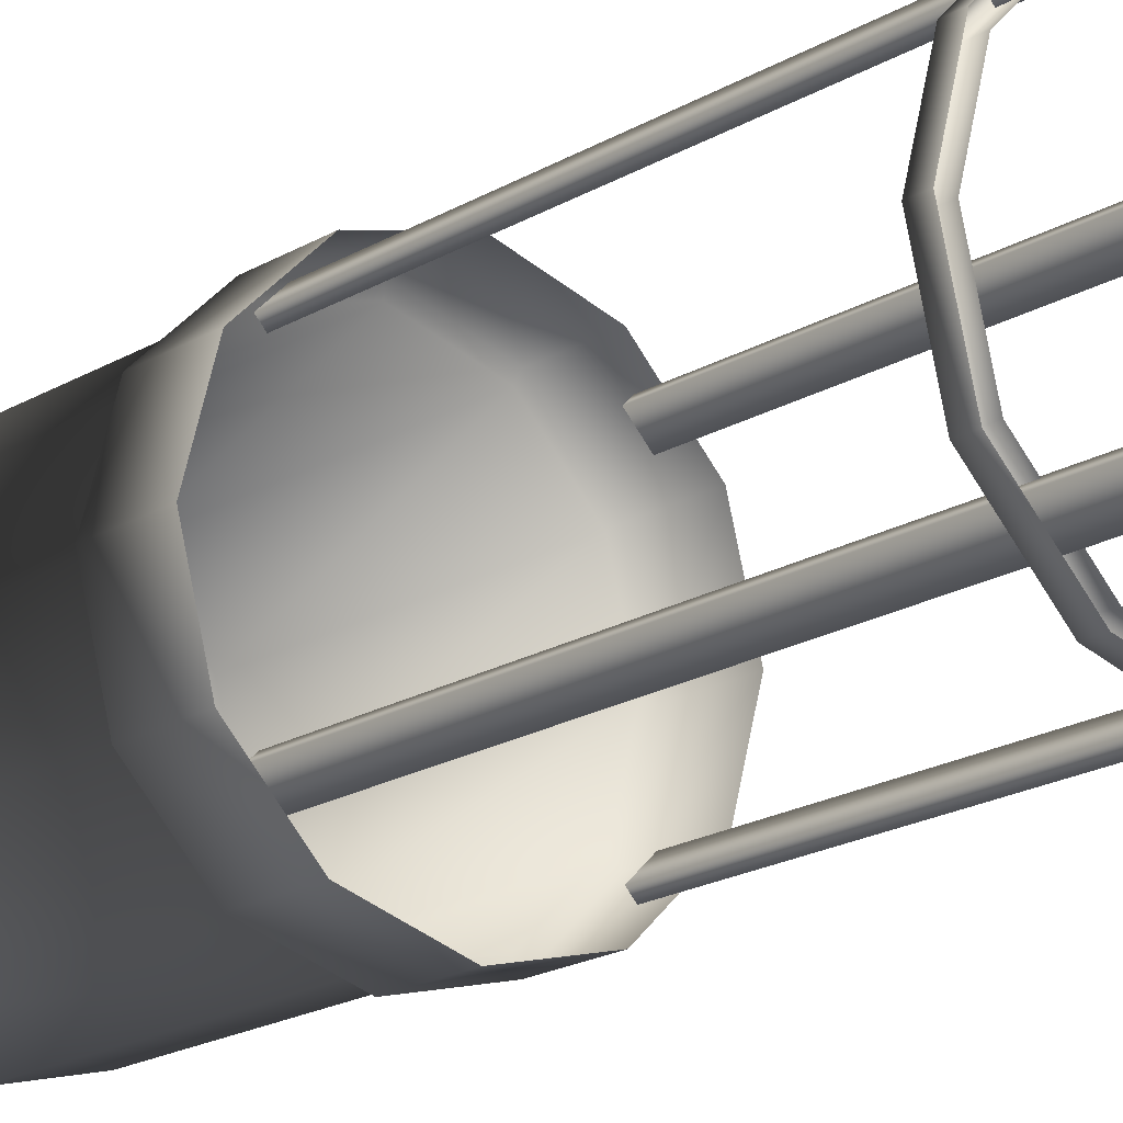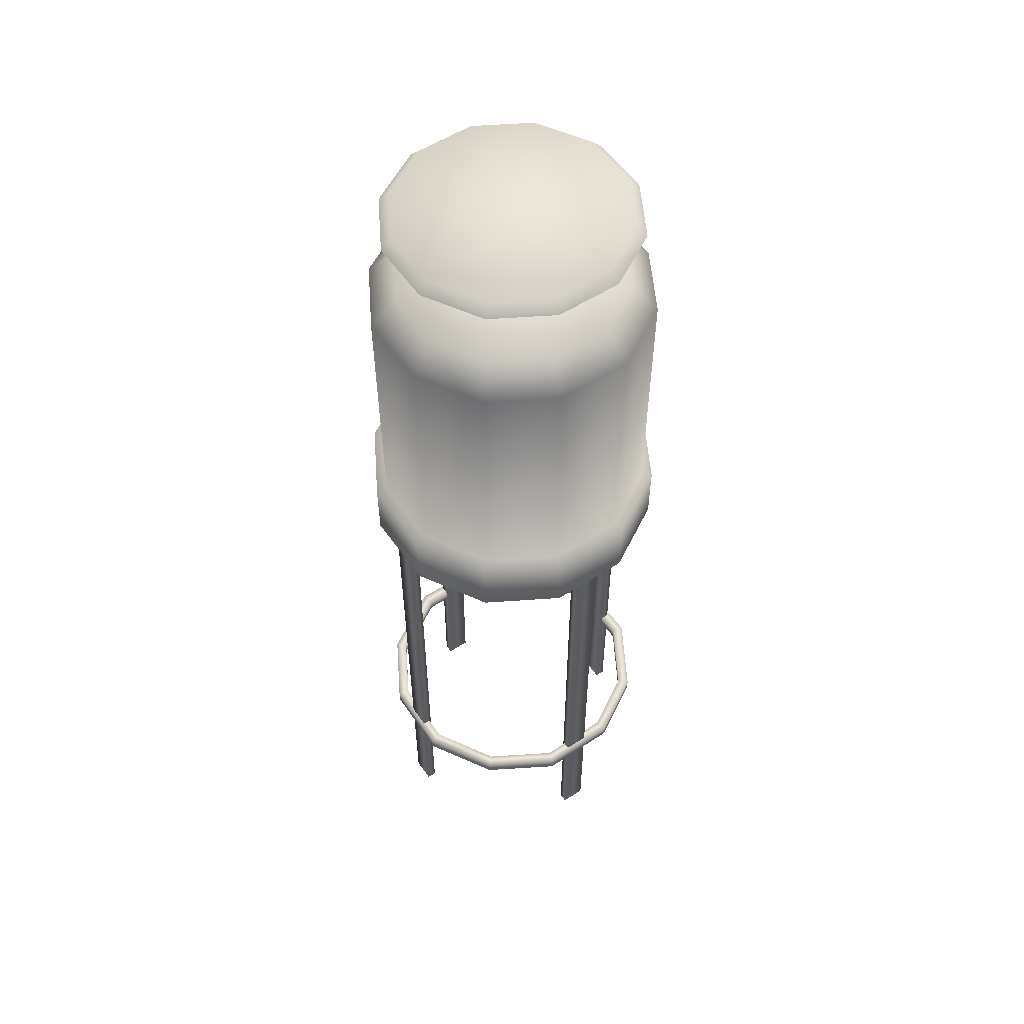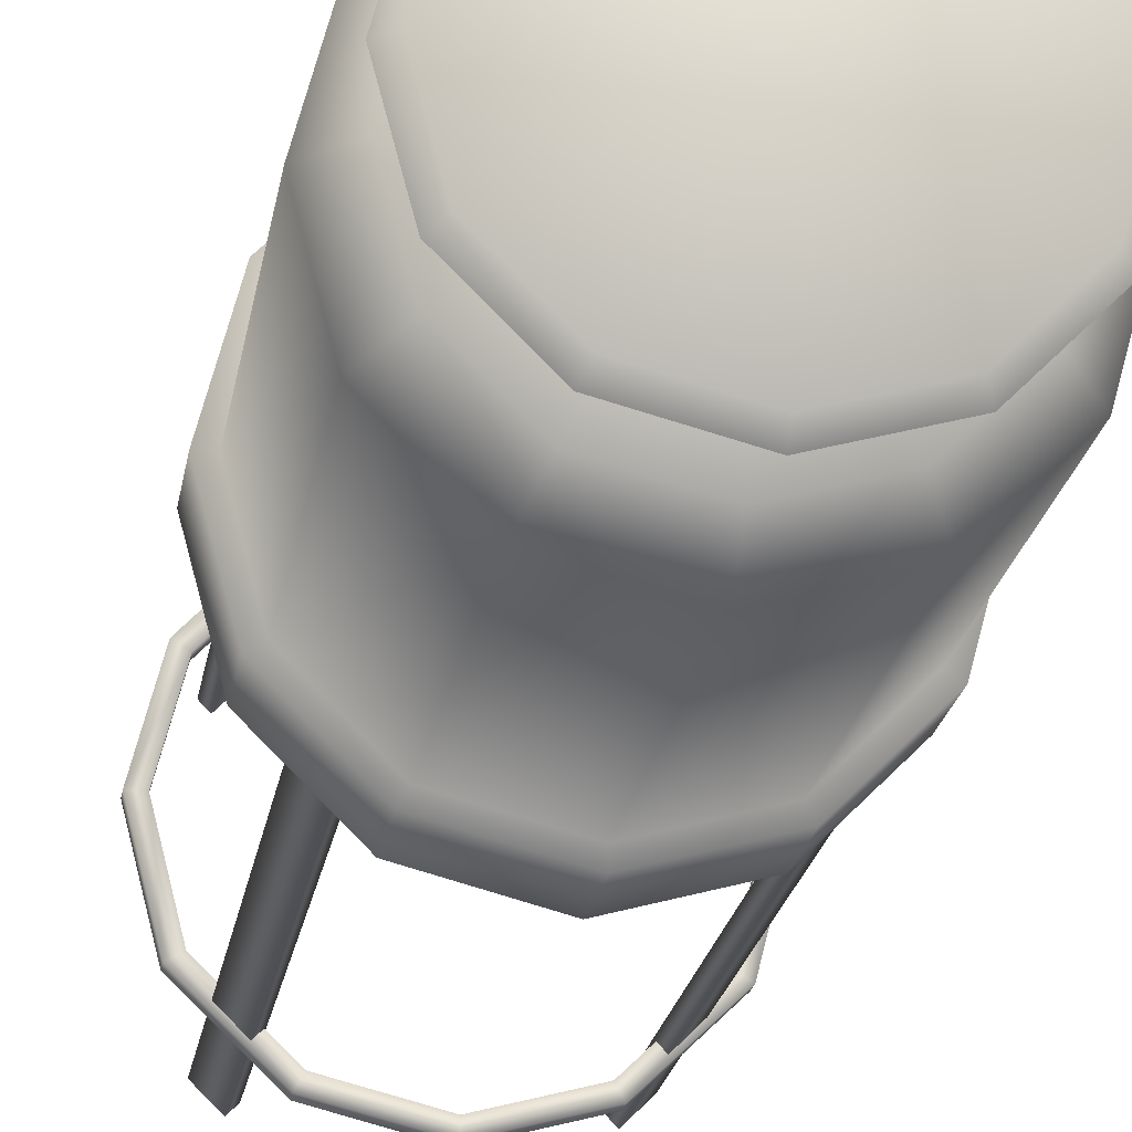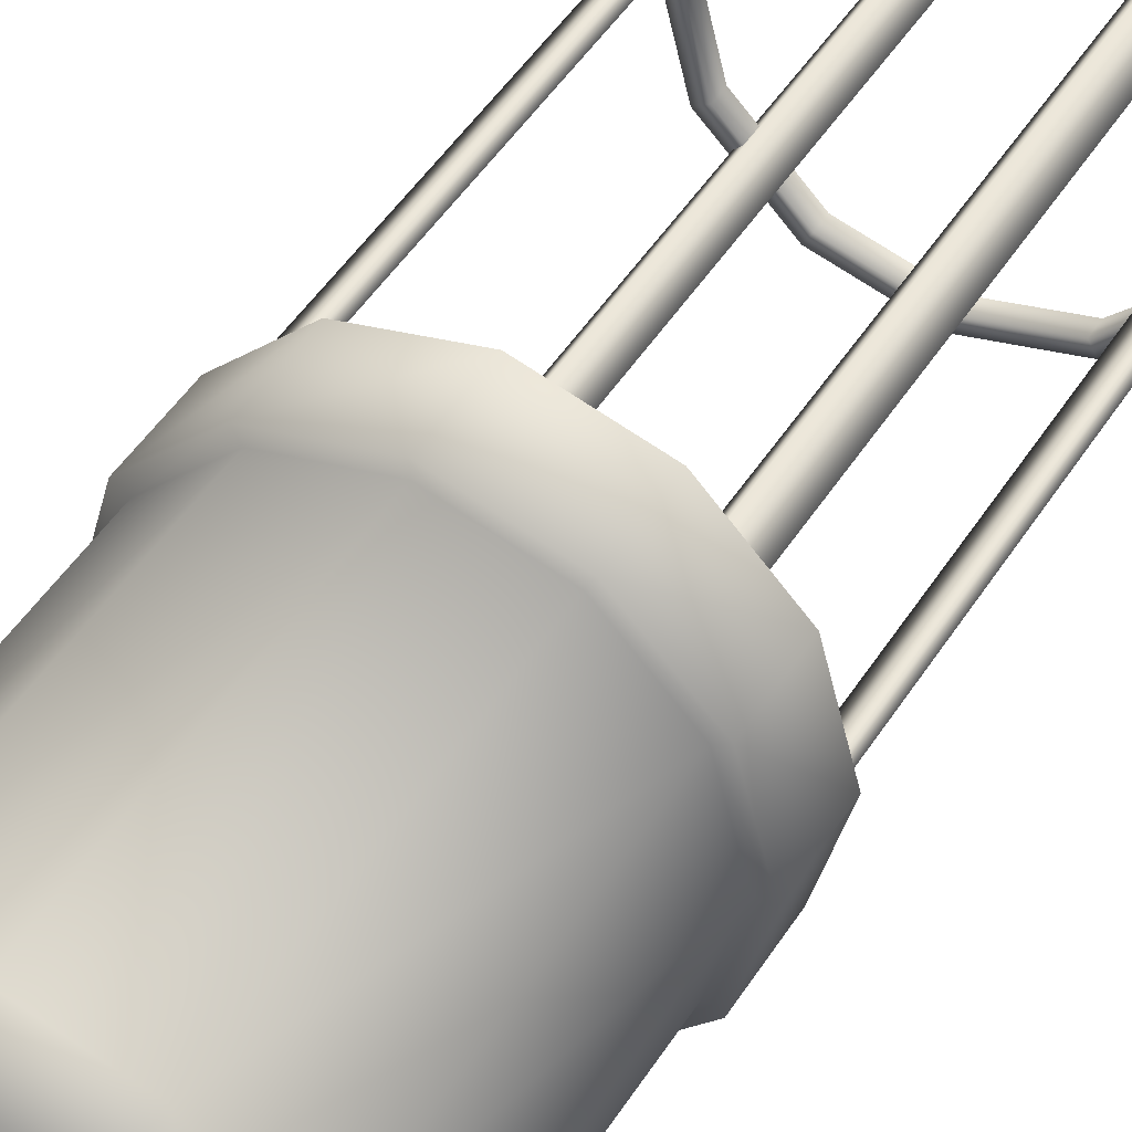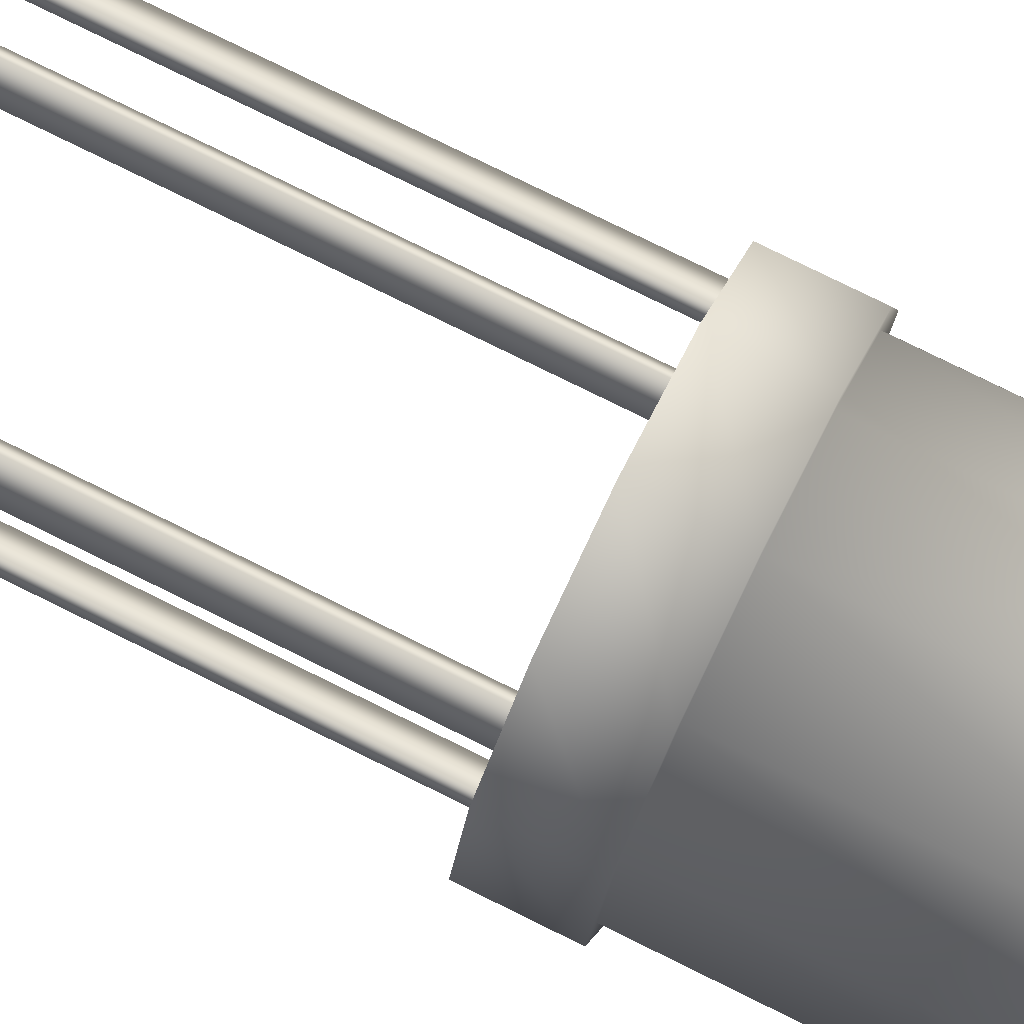
<metadata>
{"format":"obj","ext":"obj","renderer":"f3d","projection":"perspective","resolution":1024,"background":"white","views":[{"elev":-19.2,"azim":-41.8,"up":"+Z"},{"elev":55.0,"azim":10.7,"up":"+Y"},{"elev":-18.9,"azim":172.1,"up":"+Z"},{"elev":46.0,"azim":-149.8,"up":"+Z"},{"elev":77.7,"azim":116.3,"up":"+Z"}]}
</metadata>
<code>
g fcbg_wasteland_003_prop_03
v 9.537e-07 2.727 -0.4509
v 0.1849 2.812 -0.3203
v 9.537e-07 2.812 -0.3698
v 0.2255 2.727 -0.3905
v 0.3203 2.812 -0.1849
v 4.768e-07 1.884 -0.4509
v 0.3905 2.727 -0.2255
v 0.3698 2.812 1.788e-06
v 0.2255 1.884 -0.3905
v 0.3905 1.884 -0.2255
v 0.2432 1.884 -0.4212
v -0 1.884 -0.4864
v 0.2432 1.682 -0.4212
v -0 1.682 -0.4864
v 0.4212 1.682 -0.2432
v 0.4212 1.884 -0.2432
v 0.4864 1.682 1.848e-06
v 0.4864 1.884 1.848e-06
v 0.4212 1.682 0.2432
v 0.4509 1.884 1.848e-06
v 0.4212 1.884 0.2432
v 0.2432 1.682 0.4212
v 0.4509 2.727 1.788e-06
v 0.3905 1.884 0.2255
v 0.2432 1.884 0.4212
v -1.907e-06 1.682 0.4864
v -1.907e-06 1.884 0.4864
v 0.3905 2.727 0.2255
v 0.3203 2.812 0.1849
v 0.2255 1.884 0.3905
v -7.153e-07 1.884 0.4509
v 0.2255 2.727 0.3905
v 0.1849 2.812 0.3203
v 7.153e-07 2.727 0.4509
v 7.153e-07 2.812 0.3698
v 9.537e-07 2.863 -0.2154
v 9.537e-07 2.812 -0.3698
v 0.1849 2.812 -0.3203
v 0.1077 2.863 -0.1865
v 0.3203 2.812 -0.1849
v 0.1077 2.863 0.1865
v 7.153e-07 2.863 0.2154
v 0.1865 2.863 -0.1077
v 0.3698 2.812 1.788e-06
v 0.1849 2.812 0.3203
v 7.153e-07 2.812 0.3698
v 0.3203 2.812 0.1849
v 0.1865 2.863 0.1077
v 0.2154 2.863 1.788e-06
v 9.537e-07 0.4707 -0.4427
v 0.2153 0.4247 -0.3869
v 9.537e-07 0.4247 -0.4427
v 0.2153 0.4707 -0.3869
v 0.385 0.4247 -0.2223
v 0.2331 0.4707 -0.419
v 9.537e-07 0.4707 -0.4794
v 9.537e-07 0.4247 -0.4794
v 0.2331 0.4247 -0.419
v 0.385 0.4707 -0.2223
v 0.4427 0.4247 0.007045
v 0.4169 0.4707 -0.2407
v 0.4169 0.4247 -0.2407
v 0.4427 0.4707 0.007046
v 0.3869 0.4247 0.2153
v 0.4794 0.4707 0.007629
v 0.4794 0.4247 0.007629
v 0.3869 0.4707 0.2153
v 0.2223 0.4247 0.385
v 0.419 0.4707 0.2331
v 0.419 0.4247 0.2331
v 0.2223 0.4707 0.385
v 2.384e-07 0.4247 0.4427
v 2.384e-07 0.4707 0.4427
v 0.2407 0.4707 0.4169
v 0.2407 0.4247 0.4169
v 2.384e-07 0.4707 0.4794
v 2.384e-07 0.4247 0.4794
v 9.537e-07 2.727 -0.4509
v 9.537e-07 2.812 -0.3698
v -0.1849 2.812 -0.3203
v -0.2255 2.727 -0.3905
v 4.768e-07 1.884 -0.4509
v -0.3203 2.812 -0.1849
v -0.2255 1.884 -0.3905
v -0 1.884 -0.4864
v -0.3905 2.727 -0.2255
v -0.3698 2.812 1.788e-06
v -0.2432 1.884 -0.4212
v -0 1.682 -0.4864
v -0.2432 1.682 -0.4212
v -0.3905 1.884 -0.2255
v -0.4212 1.884 -0.2432
v -0.4212 1.682 -0.2432
v -0.4509 2.727 1.788e-06
v -0.4509 1.884 1.848e-06
v -0.4864 1.884 1.848e-06
v -0.4864 1.682 1.848e-06
v -0.3905 2.727 0.2255
v -0.3203 2.812 0.1849
v -0.3905 1.884 0.2255
v -0.4212 1.884 0.2432
v -0.4212 1.682 0.2432
v -0.2255 2.727 0.3905
v -0.1849 2.812 0.3203
v -0.2255 1.884 0.3905
v -0.2432 1.884 0.4212
v -0.2432 1.682 0.4212
v 7.153e-07 2.727 0.4509
v 7.153e-07 2.812 0.3698
v -7.153e-07 1.884 0.4509
v -1.907e-06 1.884 0.4864
v -1.907e-06 1.682 0.4864
v 9.537e-07 2.863 -0.2154
v -0.1849 2.812 -0.3203
v 9.537e-07 2.812 -0.3698
v -0.1077 2.863 -0.1865
v -0.3203 2.812 -0.1849
v 7.153e-07 2.863 0.2154
v -0.1865 2.863 -0.1077
v -0.3698 2.812 1.788e-06
v -0.1077 2.863 0.1865
v -0.1849 2.812 0.3203
v 7.153e-07 2.812 0.3698
v -0.3203 2.812 0.1849
v -0.1865 2.863 0.1077
v -0.2154 2.863 1.848e-06
v 9.537e-07 0.4707 -0.4427
v 9.537e-07 0.4247 -0.4427
v -0.2153 0.4247 -0.3869
v -0.2153 0.4707 -0.3869
v -0.385 0.4247 -0.2223
v -0.2331 0.4707 -0.419
v 9.537e-07 0.4707 -0.4794
v 9.537e-07 0.4247 -0.4794
v -0.2331 0.4247 -0.419
v -0.385 0.4707 -0.2223
v -0.4427 0.4247 0.007046
v -0.4169 0.4707 -0.2407
v -0.4169 0.4247 -0.2407
v -0.4427 0.4707 0.007046
v -0.3869 0.4247 0.2153
v -0.4794 0.4707 0.007629
v -0.4794 0.4247 0.007629
v -0.3869 0.4707 0.2153
v -0.2223 0.4247 0.385
v -0.419 0.4707 0.2331
v -0.419 0.4247 0.2331
v -0.2223 0.4707 0.385
v 2.384e-07 0.4247 0.4427
v 2.384e-07 0.4707 0.4427
v -0.2407 0.4707 0.4169
v -0.2407 0.4247 0.4169
v 2.384e-07 0.4707 0.4794
v 2.384e-07 0.4247 0.4794
v -1.192e-06 3.071 0.3698
v -1.192e-06 3.038 0.4006
v -0.2003 3.038 0.3469
v -0.1849 3.071 0.3203
v -4.768e-07 3.071 -0.3698
v -0.3469 3.038 0.2003
v -0.1849 3.071 -0.3203
v -0 3.038 -0.4006
v -0.2003 3.038 -0.3469
v -0.3203 3.071 -0.1849
v -0.3469 3.038 -0.2003
v -0.3203 3.071 0.1849
v -0.4006 3.038 9.537e-07
v -0.3698 3.071 1.013e-06
v -4.768e-07 3.071 -0.3698
v -0 3.038 -0.4006
v 0.2003 3.038 -0.3469
v 0.1849 3.071 -0.3203
v 0.3469 3.038 -0.2003
v 0.1849 3.071 0.3203
v -1.192e-06 3.071 0.3698
v -1.192e-06 3.038 0.4006
v 0.2003 3.038 0.3469
v 0.3203 3.071 -0.1849
v 0.4006 3.038 9.537e-07
v 0.3203 3.071 0.1849
v 0.3469 3.038 0.2003
v 0.3698 3.071 8.941e-07
v 0.06549 3.038 0.1065
v -0.06549 2.858 0.1065
v -0.06549 3.038 0.1065
v 0.06549 2.858 0.1065
v 0.131 3.038 -0.006945
v 0.131 2.858 -0.006945
v 0.06549 3.038 -0.1204
v 0.06549 2.858 -0.1204
v -0.06549 3.038 0.1065
v -0.06549 2.858 0.1065
v -0.131 2.858 -0.006945
v -0.131 3.038 -0.006945
v -0.06549 2.858 -0.1204
v -0.06549 3.038 -0.1204
v 0.06549 2.858 -0.1204
v 0.06549 3.038 -0.1204
v -0.3264 -3.098e-07 -0.2697
v -0.3264 1.717 -0.2697
v -0.2707 1.717 -0.3254
v -0.2707 -3.122e-07 -0.3254
v -0.2926 1.717 -0.3473
v -0.2926 -3.132e-07 -0.3473
v -0.3483 1.717 -0.2917
v -0.3483 -3.108e-07 -0.2917
v -0.3264 1.717 -0.2697
v -0.3264 -3.098e-07 -0.2697
v -0.2697 -2.838e-07 0.3264
v -0.2697 1.717 0.3264
v -0.3254 1.717 0.2707
v -0.3254 -2.862e-07 0.2707
v -0.3473 1.717 0.2926
v -0.3473 -2.852e-07 0.2926
v -0.2917 1.717 0.3483
v -0.2917 -2.828e-07 0.3483
v -0.2697 1.717 0.3264
v -0.2697 -2.838e-07 0.3264
v 0.3264 -3.098e-07 -0.2697
v 0.2707 1.717 -0.3254
v 0.3264 1.717 -0.2697
v 0.2707 -3.122e-07 -0.3254
v 0.2926 1.717 -0.3473
v 0.2926 -3.132e-07 -0.3473
v 0.3483 1.717 -0.2917
v 0.3483 -3.108e-07 -0.2917
v 0.3264 1.717 -0.2697
v 0.3264 -3.098e-07 -0.2697
v 0.2697 -2.838e-07 0.3264
v 0.3254 1.717 0.2707
v 0.2697 1.717 0.3264
v 0.3254 -2.862e-07 0.2707
v 0.3473 1.717 0.2926
v 0.3473 -2.852e-07 0.2926
v 0.2917 1.717 0.3483
v 0.2917 -2.828e-07 0.3483
v 0.2697 1.717 0.3264
v 0.2697 -2.838e-07 0.3264
g fcbg_wasteland_003_prop_03_0
f 3 2 1
f 2 4 1
f 2 5 4
f 6 1 4
f 5 7 4
f 5 8 7
f 9 6 4
f 7 10 4
f 10 9 4
f 9 11 6
f 11 12 6
f 11 13 12
f 13 14 12
f 15 13 11
f 16 11 9
f 16 15 11
f 10 16 9
f 17 15 16
f 18 17 16
f 18 16 10
f 19 17 18
f 20 10 7
f 20 18 10
f 21 19 18
f 21 18 20
f 22 19 21
f 23 20 7
f 8 23 7
f 24 21 20
f 24 20 23
f 25 22 21
f 25 21 24
f 26 22 25
f 27 26 25
f 23 8 28
f 28 24 23
f 8 29 28
f 30 25 24
f 27 25 30
f 30 24 28
f 31 27 30
f 28 29 32
f 32 30 28
f 30 32 31
f 29 33 32
f 32 34 31
f 32 33 34
f 33 35 34
f 38 37 36
f 39 38 36
f 40 38 39
f 41 39 36
f 42 41 36
f 43 40 39
f 39 41 43
f 44 40 43
f 45 41 42
f 46 45 42
f 45 47 41
f 47 48 41
f 41 48 43
f 47 44 48
f 49 44 43
f 44 49 48
f 49 43 48
f 52 51 50
f 51 53 50
f 51 54 53
f 53 55 50
f 55 56 50
f 57 56 55
f 58 57 55
f 54 59 53
f 53 59 55
f 54 60 59
f 58 55 61
f 59 61 55
f 62 58 61
f 60 63 59
f 59 63 61
f 60 64 63
f 62 61 65
f 63 65 61
f 66 62 65
f 64 67 63
f 63 67 65
f 64 68 67
f 66 65 69
f 67 69 65
f 70 66 69
f 68 71 67
f 67 71 69
f 68 72 71
f 72 73 71
f 70 69 74
f 71 74 69
f 71 73 74
f 75 70 74
f 73 76 74
f 75 74 76
f 77 75 76
f 80 79 78
f 81 80 78
f 81 78 82
f 83 80 81
f 84 81 82
f 82 85 84
f 86 83 81
f 81 84 86
f 87 83 86
f 85 88 84
f 85 89 88
f 89 90 88
f 84 91 86
f 84 88 91
f 88 90 92
f 88 92 91
f 90 93 92
f 94 87 86
f 86 91 94
f 91 92 95
f 91 95 94
f 92 93 96
f 92 96 95
f 93 97 96
f 87 94 98
f 94 95 98
f 99 87 98
f 95 96 100
f 95 100 98
f 96 97 101
f 96 101 100
f 97 102 101
f 99 98 103
f 98 100 103
f 104 99 103
f 100 101 105
f 100 105 103
f 101 102 106
f 101 106 105
f 102 107 106
f 104 103 108
f 109 104 108
f 110 108 103
f 105 110 103
f 105 106 110
f 106 111 110
f 106 107 111
f 107 112 111
f 115 114 113
f 114 116 113
f 114 117 116
f 113 116 118
f 117 119 116
f 117 120 119
f 116 121 118
f 116 119 121
f 121 122 118
f 122 123 118
f 124 122 121
f 125 124 121
f 120 124 125
f 119 125 121
f 120 126 119
f 126 120 125
f 119 126 125
f 129 128 127
f 130 129 127
f 131 129 130
f 130 127 132
f 127 133 132
f 133 134 132
f 134 135 132
f 136 131 130
f 136 130 132
f 137 131 136
f 132 135 138
f 138 136 132
f 135 139 138
f 140 137 136
f 140 136 138
f 141 137 140
f 138 139 142
f 142 140 138
f 139 143 142
f 144 141 140
f 144 140 142
f 145 141 144
f 142 143 146
f 146 144 142
f 143 147 146
f 148 145 144
f 148 144 146
f 149 145 148
f 150 149 148
f 146 147 151
f 151 148 146
f 150 148 151
f 147 152 151
f 153 150 151
f 151 152 153
f 152 154 153
f 157 156 155
f 158 157 155
f 158 155 159
f 160 157 158
f 161 158 159
f 159 162 161
f 162 163 161
f 161 163 164
f 158 161 164
f 163 165 164
f 166 160 158
f 166 158 164
f 167 160 166
f 165 167 168
f 164 165 168
f 168 166 164
f 168 167 166
f 171 170 169
f 172 171 169
f 173 171 172
f 172 169 174
f 169 175 174
f 175 176 174
f 176 177 174
f 178 173 172
f 178 172 174
f 179 173 178
f 174 177 180
f 180 178 174
f 177 181 180
f 181 179 182
f 182 179 178
f 182 178 180
f 180 181 182
f 185 184 183
f 184 186 183
f 183 186 187
f 186 188 187
f 187 188 189
f 188 190 189
f 193 192 191
f 194 193 191
f 195 193 194
f 196 195 194
f 197 195 196
f 198 197 196
f 201 200 199
f 202 201 199
f 203 201 202
f 204 203 202
f 205 203 204
f 206 205 204
f 207 205 206
f 208 207 206
f 211 210 209
f 212 211 209
f 213 211 212
f 214 213 212
f 215 213 214
f 216 215 214
f 217 215 216
f 218 217 216
f 221 220 219
f 220 222 219
f 220 223 222
f 223 224 222
f 223 225 224
f 225 226 224
f 225 227 226
f 227 228 226
f 231 230 229
f 230 232 229
f 230 233 232
f 233 234 232
f 233 235 234
f 235 236 234
f 235 237 236
f 237 238 236

</code>
